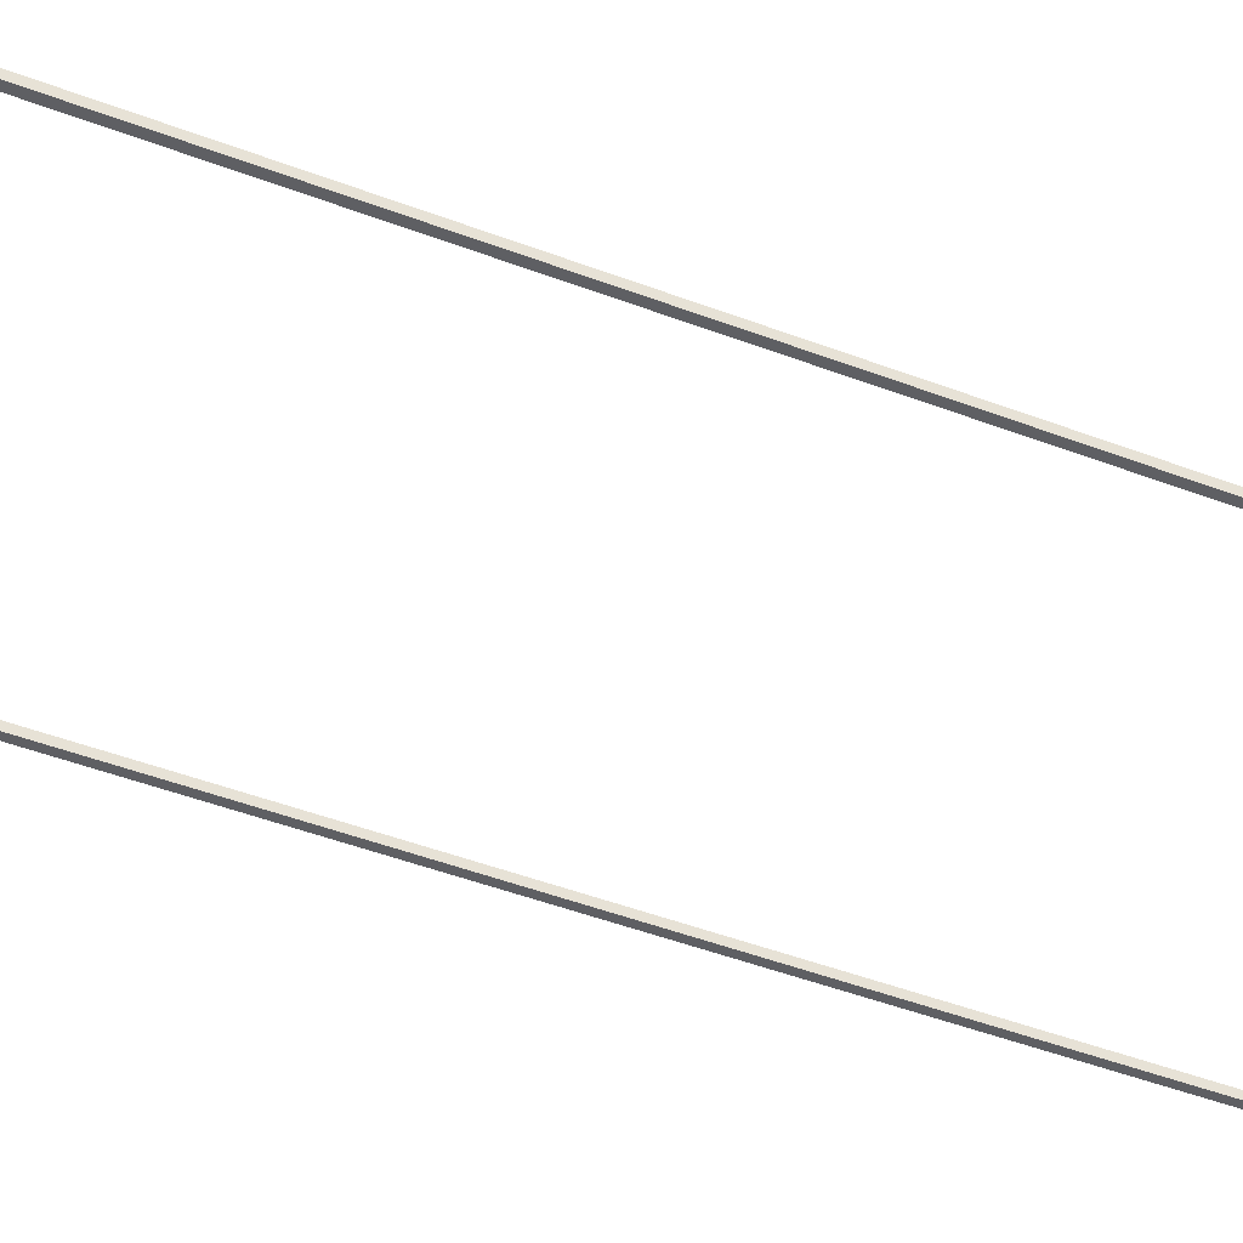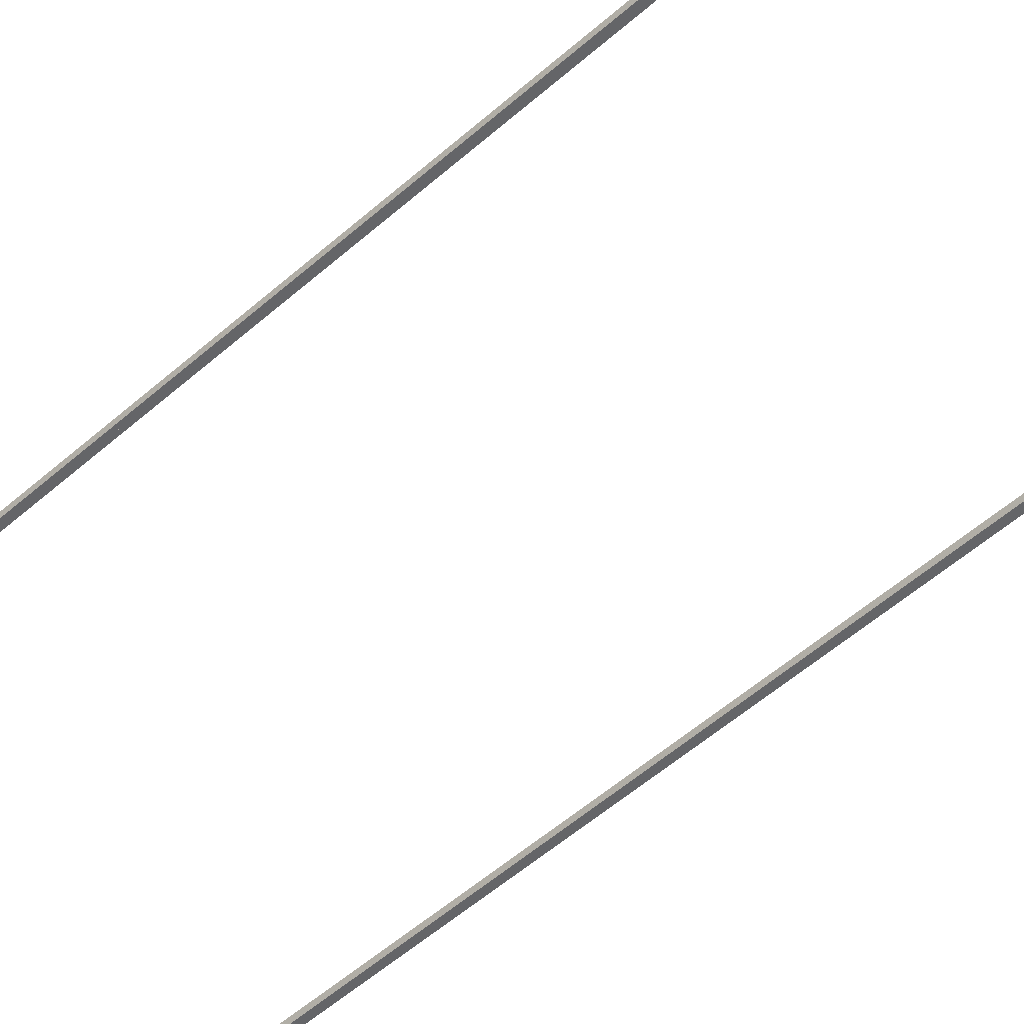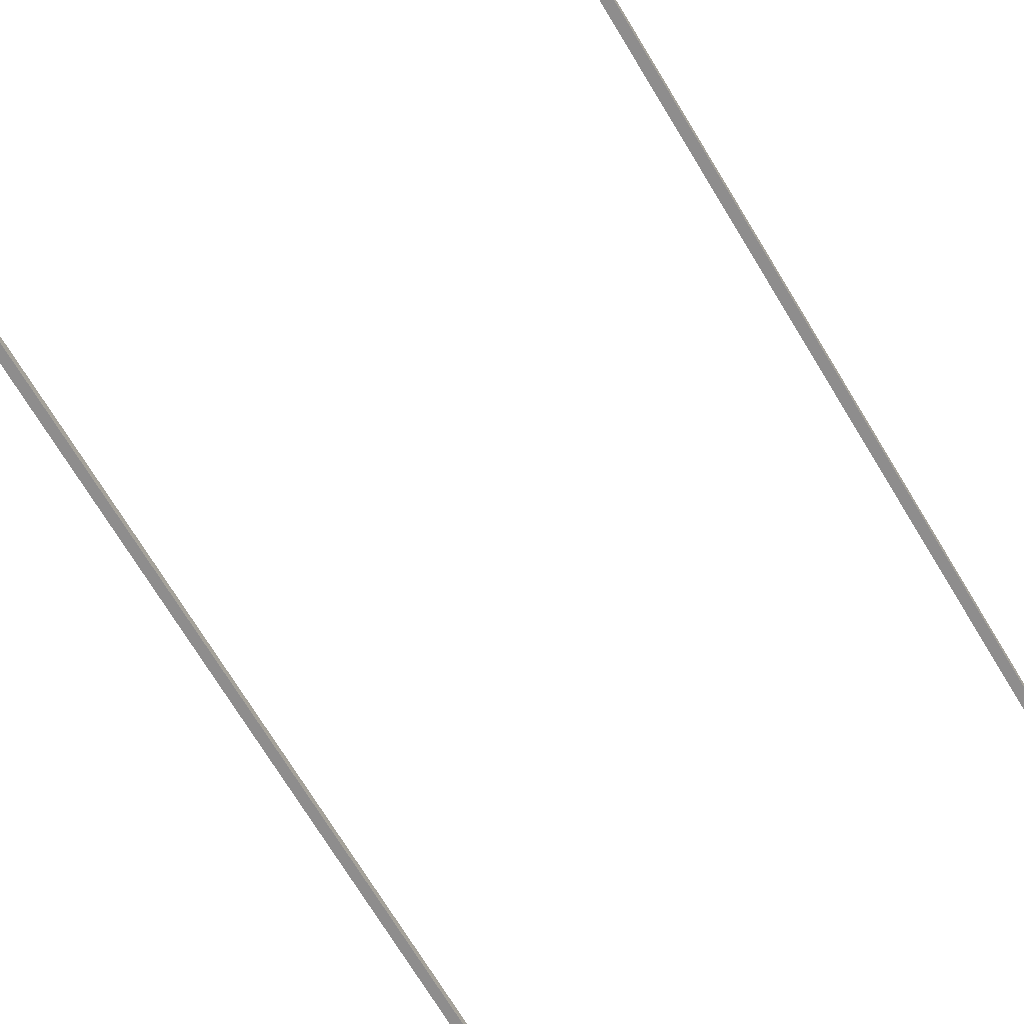
<metadata>
{"format":"obj","ext":"obj","renderer":"f3d","projection":"perspective","resolution":1024,"background":"white","views":[{"elev":-41.9,"azim":-115.3,"up":"+Y"},{"elev":-51.5,"azim":-45.9,"up":"+Y"},{"elev":-64.7,"azim":-150.0,"up":"+Y"}]}
</metadata>
<code>
g PopupBorder
v 0.002357 -0.0001 -0.009458
v 0.00215 -0.0001 -0.009485
v -0.00215 -0.0001 -0.009485
v -0.002357 -0.0001 -0.009458
v 0.00215 -0.0001 -0.009385
v 0.00255 -0.0001 -0.009378
v 0.002331 -0.0001 -0.009361
v 0.002716 -0.0001 -0.009251
v 0.0025 -0.0001 -0.009291
v 0.002645 -0.0001 -0.00918
v 0.002843 -0.0001 -0.009085
v 0.002756 -0.0001 -0.009035
v 0.002923 -0.0001 -0.008892
v 0.002826 -0.0001 -0.008866
v 0.00295 -0.0001 -0.008685
v 0.00285 -0.0001 -0.008685
v 0.00295 -0.0001 0.008685
v 0.00285 -0.0001 0.007162
v -0.00215 -0.0001 -0.009385
v -0.00255 -0.0001 -0.009378
v -0.002331 -0.0001 -0.009361
v -0.002716 -0.0001 -0.009251
v -0.0025 -0.0001 -0.009291
v -0.002645 -0.0001 -0.00918
v -0.002843 -0.0001 -0.009085
v -0.002756 -0.0001 -0.009035
v -0.002923 -0.0001 -0.008892
v -0.002826 -0.0001 -0.008866
v -0.00295 -0.0001 -0.008685
v -0.00285 -0.0001 -0.008685
v -0.00285 -0.0001 0.00103
v -0.00295 -0.0001 0.008685
v 0.00285 -0.0001 0.008685
v -0.00285 -0.0001 0.008685
v -0.002826 -0.0001 0.008866
v -0.002923 -0.0001 0.008892
v -0.002756 -0.0001 0.009035
v -0.002843 -0.0001 0.009085
v -0.002645 -0.0001 0.00918
v -0.002716 -0.0001 0.009251
v -0.0025 -0.0001 0.009291
v -0.00255 -0.0001 0.009378
v -0.002331 -0.0001 0.009361
v -0.00215 -0.0001 0.009385
v -0.002357 -0.0001 0.009458
v 0.002357 -0.0001 0.009458
v 0.00215 -0.0001 0.009385
v 0.00255 -0.0001 0.009378
v 0.002331 -0.0001 0.009361
v 0.0025 -0.0001 0.009291
v 0.002716 -0.0001 0.009251
v 0.002645 -0.0001 0.00918
v 0.002843 -0.0001 0.009085
v 0.002756 -0.0001 0.009035
v 0.002923 -0.0001 0.008892
v 0.002826 -0.0001 0.008866
v 0.00215 -0.0001 0.009485
v -0.00215 -0.0001 0.009485
v 0.00295 0 -0.008685
v 0.00295 -0.0001 -0.008685
v 0.00295 -0.0001 0.008685
v 0.00295 0 0.008685
v 0.00215 0 0.009485
v 0.00215 -0.0001 0.009485
v -0.00215 -0.0001 0.009485
v -0.00215 0 0.009485
v 0.00295 -0.0001 0.008685
v 0.002923 -0.0001 0.008892
v 0.002923 0 0.008892
v 0.00295 0 0.008685
v 0.002923 -0.0001 0.008892
v 0.002843 -0.0001 0.009085
v 0.002843 0 0.009085
v 0.002923 0 0.008892
v 0.002843 -0.0001 0.009085
v 0.002716 -0.0001 0.009251
v 0.002716 0 0.009251
v 0.002843 0 0.009085
v 0.002716 -0.0001 0.009251
v 0.00255 -0.0001 0.009378
v 0.00255 0 0.009378
v 0.002716 0 0.009251
v 0.00255 -0.0001 0.009378
v 0.002357 -0.0001 0.009458
v 0.002357 0 0.009458
v 0.00255 0 0.009378
v 0.002357 -0.0001 0.009458
v 0.00215 -0.0001 0.009485
v 0.00215 0 0.009485
v 0.002357 0 0.009458
v -0.00295 0 0.008685
v -0.002923 0 0.008892
v -0.002923 -0.0001 0.008892
v -0.00295 -0.0001 0.008685
v -0.002923 0 0.008892
v -0.002843 0 0.009085
v -0.002843 -0.0001 0.009085
v -0.002923 -0.0001 0.008892
v -0.002843 0 0.009085
v -0.002716 0 0.009251
v -0.002716 -0.0001 0.009251
v -0.002843 -0.0001 0.009085
v -0.002716 0 0.009251
v -0.00255 0 0.009378
v -0.00255 -0.0001 0.009378
v -0.002716 -0.0001 0.009251
v -0.00255 0 0.009378
v -0.002357 0 0.009458
v -0.002357 -0.0001 0.009458
v -0.00255 -0.0001 0.009378
v -0.002357 0 0.009458
v -0.00215 0 0.009485
v -0.00215 -0.0001 0.009485
v -0.002357 -0.0001 0.009458
v -0.002357 0 -0.009458
v -0.00215 0 -0.009485
v 0.00215 0 -0.009485
v 0.002357 0 -0.009458
v -0.00215 -3.725e-11 -0.009385
v -0.00255 0 -0.009378
v -0.002331 -3.725e-11 -0.009361
v -0.002716 0 -0.009251
v -0.0025 -3.725e-11 -0.009291
v -0.002645 3.725e-11 -0.00918
v -0.002843 0 -0.009085
v -0.002756 0 -0.009035
v -0.002923 0 -0.008892
v -0.002826 0 -0.008866
v -0.00295 0 -0.008685
v -0.00285 0 -0.008685
v -0.00295 0 0.008685
v -0.00285 0 0.00103
v 0.00215 0 -0.009385
v 0.00255 0 -0.009378
v 0.002331 0 -0.009361
v 0.002716 0 -0.009251
v 0.0025 -1.118e-10 -0.009291
v 0.002645 0 -0.00918
v 0.002843 0 -0.009085
v 0.002756 0 -0.009035
v 0.002923 0 -0.008892
v 0.002826 -3.725e-11 -0.008866
v 0.00295 0 -0.008685
v 0.00285 0 -0.008685
v 0.00285 3.725e-11 0.008685
v 0.00295 0 0.008685
v -0.00285 -3.725e-11 0.008685
v 0.002826 3.725e-11 0.008866
v 0.002923 0 0.008892
v 0.002756 3.725e-11 0.009035
v 0.002843 0 0.009085
v 0.002645 -1.118e-10 0.00918
v 0.002716 0 0.009251
v 0.0025 3.725e-11 0.009291
v 0.00255 0 0.009378
v 0.002331 -3.725e-11 0.009361
v 0.00215 -3.725e-11 0.009385
v 0.002357 0 0.009458
v -0.002357 0 0.009458
v -0.00215 3.725e-11 0.009385
v -0.00255 0 0.009378
v -0.002331 -3.725e-11 0.009361
v -0.0025 -3.725e-11 0.009291
v -0.002716 0 0.009251
v -0.002645 -3.725e-11 0.00918
v -0.002843 0 0.009085
v -0.002756 0 0.009035
v -0.002923 0 0.008892
v -0.002826 -3.725e-11 0.008866
v -0.00215 0 0.009485
v 0.00215 0 0.009485
v 0.00295 0 -0.008685
v 0.002923 0 -0.008892
v 0.002923 -0.0001 -0.008892
v 0.00295 -0.0001 -0.008685
v 0.002923 0 -0.008892
v 0.002843 0 -0.009085
v 0.002843 -0.0001 -0.009085
v 0.002923 -0.0001 -0.008892
v 0.002843 0 -0.009085
v 0.002716 0 -0.009251
v 0.002716 -0.0001 -0.009251
v 0.002843 -0.0001 -0.009085
v 0.002716 0 -0.009251
v 0.00255 0 -0.009378
v 0.00255 -0.0001 -0.009378
v 0.002716 -0.0001 -0.009251
v 0.00255 0 -0.009378
v 0.002357 0 -0.009458
v 0.002357 -0.0001 -0.009458
v 0.00255 -0.0001 -0.009378
v 0.002357 0 -0.009458
v 0.00215 0 -0.009485
v 0.00215 -0.0001 -0.009485
v 0.002357 -0.0001 -0.009458
v -0.00215 0 -0.009485
v -0.00215 -0.0001 -0.009485
v 0.00215 -0.0001 -0.009485
v 0.00215 0 -0.009485
v -0.00295 -0.0001 -0.008685
v -0.002923 -0.0001 -0.008892
v -0.002923 0 -0.008892
v -0.00295 0 -0.008685
v -0.002923 -0.0001 -0.008892
v -0.002843 -0.0001 -0.009085
v -0.002843 0 -0.009085
v -0.002923 0 -0.008892
v -0.002843 -0.0001 -0.009085
v -0.002716 -0.0001 -0.009251
v -0.002716 0 -0.009251
v -0.002843 0 -0.009085
v -0.002716 -0.0001 -0.009251
v -0.00255 -0.0001 -0.009378
v -0.00255 0 -0.009378
v -0.002716 0 -0.009251
v -0.00255 -0.0001 -0.009378
v -0.002357 -0.0001 -0.009458
v -0.002357 0 -0.009458
v -0.00255 0 -0.009378
v -0.002357 -0.0001 -0.009458
v -0.00215 -0.0001 -0.009485
v -0.00215 0 -0.009485
v -0.002357 0 -0.009458
v -0.00295 0 0.008685
v -0.00295 -0.0001 0.008685
v -0.00295 -0.0001 -0.008685
v -0.00295 0 -0.008685
v 0.00215 -0.0001 0.009385
v 0.002331 -0.0001 0.009361
v 0.002331 -3.725e-11 0.009361
v 0.00215 -3.725e-11 0.009385
v -0.002645 -3.725e-11 0.00918
v -0.002756 0 0.009035
v -0.002756 -0.0001 0.009035
v -0.002645 -0.0001 0.00918
v -0.002756 0 0.009035
v -0.002826 -3.725e-11 0.008866
v -0.002826 -0.0001 0.008866
v -0.002756 -0.0001 0.009035
v -0.002756 -0.0001 -0.009035
v -0.002826 -0.0001 -0.008866
v -0.002826 0 -0.008866
v -0.002756 0 -0.009035
v 0.0025 -0.0001 0.009291
v 0.002645 -0.0001 0.00918
v 0.002645 -1.118e-10 0.00918
v 0.0025 3.725e-11 0.009291
v 0.002331 -0.0001 0.009361
v 0.0025 -0.0001 0.009291
v 0.0025 3.725e-11 0.009291
v 0.002331 -3.725e-11 0.009361
v 0.002756 -0.0001 0.009035
v 0.002826 -0.0001 0.008866
v 0.002826 3.725e-11 0.008866
v 0.002756 3.725e-11 0.009035
v 0.002826 -3.725e-11 -0.008866
v 0.00285 0 -0.008685
v 0.00285 -0.0001 -0.008685
v 0.002826 -0.0001 -0.008866
v -0.0025 -0.0001 -0.009291
v -0.002645 -0.0001 -0.00918
v -0.002645 3.725e-11 -0.00918
v -0.0025 -3.725e-11 -0.009291
v 0.002826 -0.0001 0.008866
v 0.00285 -0.0001 0.008685
v 0.00285 3.725e-11 0.008685
v 0.002826 3.725e-11 0.008866
v 0.002645 0 -0.00918
v 0.002756 0 -0.009035
v 0.002756 -0.0001 -0.009035
v 0.002645 -0.0001 -0.00918
v 0.00215 -3.725e-11 0.009385
v -0.00215 3.725e-11 0.009385
v -0.00215 -0.0001 0.009385
v 0.00215 -0.0001 0.009385
v -0.0025 -3.725e-11 0.009291
v -0.002645 -3.725e-11 0.00918
v -0.002645 -0.0001 0.00918
v -0.0025 -0.0001 0.009291
v -0.00215 -0.0001 -0.009385
v -0.002331 -0.0001 -0.009361
v -0.002331 -3.725e-11 -0.009361
v -0.00215 -3.725e-11 -0.009385
v -0.002645 -0.0001 -0.00918
v -0.002756 -0.0001 -0.009035
v -0.002756 0 -0.009035
v -0.002645 3.725e-11 -0.00918
v -0.002331 -3.725e-11 0.009361
v -0.0025 -3.725e-11 0.009291
v -0.0025 -0.0001 0.009291
v -0.002331 -0.0001 0.009361
v 0.0025 -1.118e-10 -0.009291
v 0.002645 0 -0.00918
v 0.002645 -0.0001 -0.00918
v 0.0025 -0.0001 -0.009291
v 0.00215 0 -0.009385
v 0.002331 0 -0.009361
v 0.002331 -0.0001 -0.009361
v 0.00215 -0.0001 -0.009385
v 0.002645 -0.0001 0.00918
v 0.002756 -0.0001 0.009035
v 0.002756 3.725e-11 0.009035
v 0.002645 -1.118e-10 0.00918
v -0.002826 -0.0001 -0.008866
v -0.00285 -0.0001 -0.008685
v -0.00285 0 -0.008685
v -0.002826 0 -0.008866
v -0.002826 -3.725e-11 0.008866
v -0.00285 -3.725e-11 0.008685
v -0.00285 -0.0001 0.008685
v -0.002826 -0.0001 0.008866
v 0.002756 0 -0.009035
v 0.002826 -3.725e-11 -0.008866
v 0.002826 -0.0001 -0.008866
v 0.002756 -0.0001 -0.009035
v -0.00285 0 -0.008685
v -0.00285 -0.0001 -0.008685
v -0.00285 -0.0001 0.00103
v -0.00285 -0.0001 0.008685
v -0.00285 -3.725e-11 0.008685
v -0.00285 -3.725e-11 0.008685
v -0.00285 0 0.00103
v -0.00285 0 -0.008685
v -0.00215 3.725e-11 0.009385
v -0.002331 -3.725e-11 0.009361
v -0.002331 -0.0001 0.009361
v -0.00215 -0.0001 0.009385
v 0.00285 3.725e-11 0.008685
v 0.00285 -0.0001 0.008685
v 0.00285 -0.0001 0.007162
v 0.00285 -0.0001 -0.008685
v 0.00285 0 -0.008685
v -0.00215 -3.725e-11 -0.009385
v 0.00215 0 -0.009385
v 0.00215 -0.0001 -0.009385
v -0.00215 -0.0001 -0.009385
v -0.002331 -0.0001 -0.009361
v -0.0025 -0.0001 -0.009291
v -0.0025 -3.725e-11 -0.009291
v -0.002331 -3.725e-11 -0.009361
v 0.002331 0 -0.009361
v 0.0025 -1.118e-10 -0.009291
v 0.0025 -0.0001 -0.009291
v 0.002331 -0.0001 -0.009361
g PopupBorder_0
f 3 2 1
f 1 4 3
f 1 5 4
f 1 6 5
f 6 7 5
f 6 8 7
f 8 9 7
f 8 10 9
f 8 11 10
f 11 12 10
f 11 13 12
f 13 14 12
f 13 15 14
f 15 16 14
f 15 17 16
f 17 18 16
f 4 5 19
f 19 20 4
f 19 21 20
f 21 22 20
f 21 23 22
f 23 24 22
f 24 25 22
f 24 26 25
f 26 27 25
f 26 28 27
f 28 29 27
f 28 30 29
f 30 31 29
f 31 32 29
f 33 18 17
f 32 31 34
f 34 35 32
f 35 36 32
f 35 37 36
f 37 38 36
f 37 39 38
f 39 40 38
f 39 41 40
f 41 42 40
f 41 43 42
f 43 44 42
f 44 45 42
f 44 46 45
f 46 44 47
f 48 46 47
f 48 47 49
f 48 49 50
f 51 48 50
f 51 50 52
f 53 51 52
f 53 52 54
f 55 53 54
f 55 54 56
f 55 56 33
f 17 55 33
f 46 57 45
f 57 58 45
f 61 60 59
f 62 61 59
f 65 64 63
f 66 65 63
f 69 68 67
f 70 69 67
f 73 72 71
f 74 73 71
f 77 76 75
f 78 77 75
f 81 80 79
f 82 81 79
f 85 84 83
f 86 85 83
f 89 88 87
f 90 89 87
f 93 92 91
f 94 93 91
f 97 96 95
f 98 97 95
f 101 100 99
f 102 101 99
f 105 104 103
f 106 105 103
f 109 108 107
f 110 109 107
f 113 112 111
f 114 113 111
f 117 116 115
f 115 118 117
f 115 119 118
f 115 120 119
f 120 121 119
f 120 122 121
f 122 123 121
f 122 124 123
f 122 125 124
f 125 126 124
f 125 127 126
f 127 128 126
f 127 129 128
f 129 130 128
f 129 131 130
f 131 132 130
f 118 119 133
f 133 134 118
f 133 135 134
f 135 136 134
f 135 137 136
f 137 138 136
f 138 139 136
f 138 140 139
f 140 141 139
f 140 142 141
f 142 143 141
f 142 144 143
f 144 145 143
f 145 146 143
f 147 132 131
f 146 145 148
f 148 149 146
f 148 150 149
f 150 151 149
f 150 152 151
f 152 153 151
f 152 154 153
f 154 155 153
f 154 156 155
f 156 157 155
f 157 158 155
f 157 159 158
f 159 157 160
f 161 159 160
f 161 160 162
f 161 162 163
f 164 161 163
f 164 163 165
f 166 164 165
f 166 165 167
f 168 166 167
f 168 167 169
f 168 169 147
f 131 168 147
f 159 170 158
f 170 171 158
f 174 173 172
f 175 174 172
f 178 177 176
f 179 178 176
f 182 181 180
f 183 182 180
f 186 185 184
f 187 186 184
f 190 189 188
f 191 190 188
f 194 193 192
f 195 194 192
f 198 197 196
f 199 198 196
f 202 201 200
f 203 202 200
f 206 205 204
f 207 206 204
f 210 209 208
f 211 210 208
f 214 213 212
f 215 214 212
f 218 217 216
f 219 218 216
f 222 221 220
f 223 222 220
f 226 225 224
f 227 226 224
f 230 229 228
f 231 230 228
f 234 233 232
f 235 234 232
f 238 237 236
f 239 238 236
f 242 241 240
f 243 242 240
f 246 245 244
f 247 246 244
f 250 249 248
f 251 250 248
f 254 253 252
f 255 254 252
f 258 257 256
f 259 258 256
f 262 261 260
f 263 262 260
f 266 265 264
f 267 266 264
f 270 269 268
f 271 270 268
f 274 273 272
f 275 274 272
f 278 277 276
f 279 278 276
f 282 281 280
f 283 282 280
f 286 285 284
f 287 286 284
f 290 289 288
f 291 290 288
f 294 293 292
f 295 294 292
f 298 297 296
f 299 298 296
f 302 301 300
f 303 302 300
f 306 305 304
f 307 306 304
f 310 309 308
f 311 310 308
f 314 313 312
f 315 314 312
f 318 317 316
f 316 319 318
f 316 320 319
f 323 322 321
f 326 325 324
f 327 326 324
f 330 329 328
f 328 331 330
f 328 332 331
f 335 334 333
f 336 335 333
f 339 338 337
f 340 339 337
f 343 342 341
f 344 343 341

</code>
